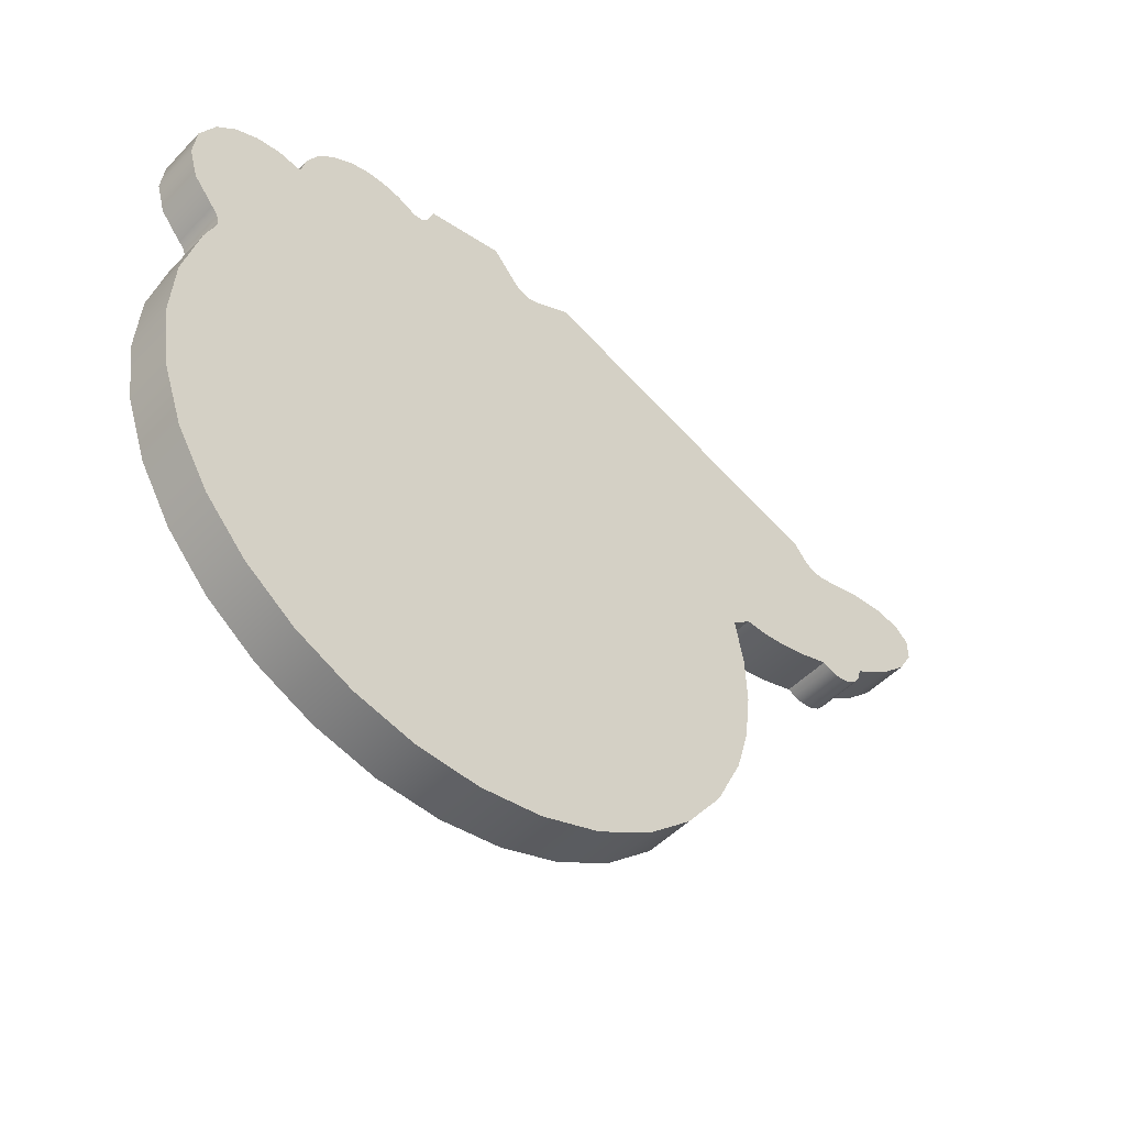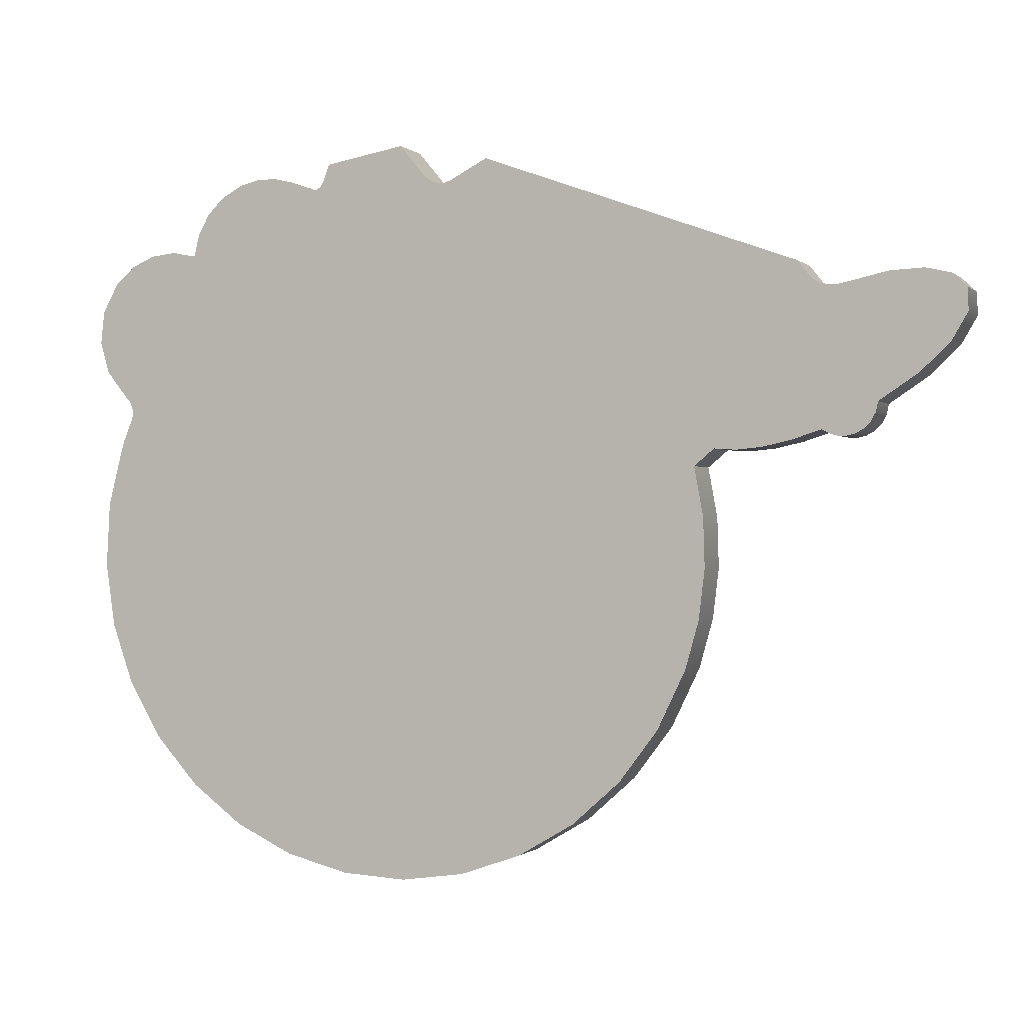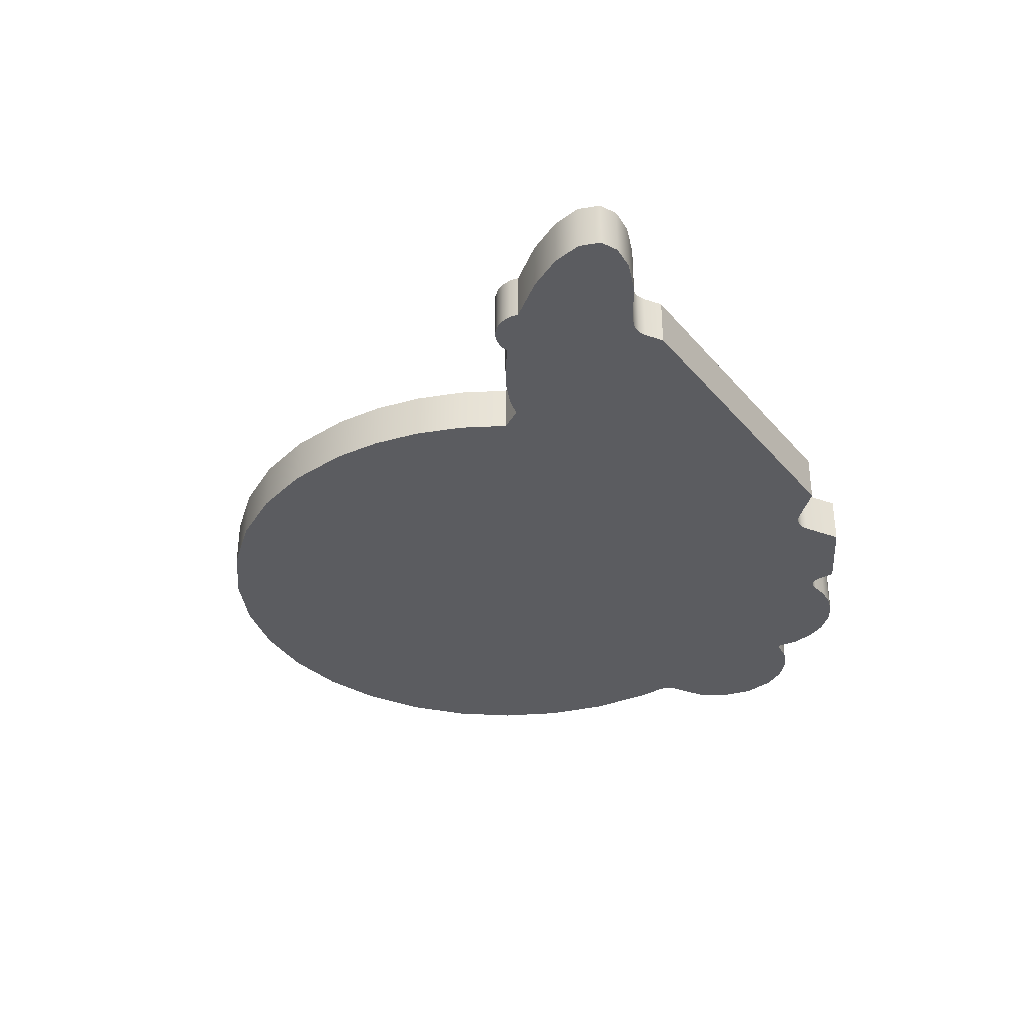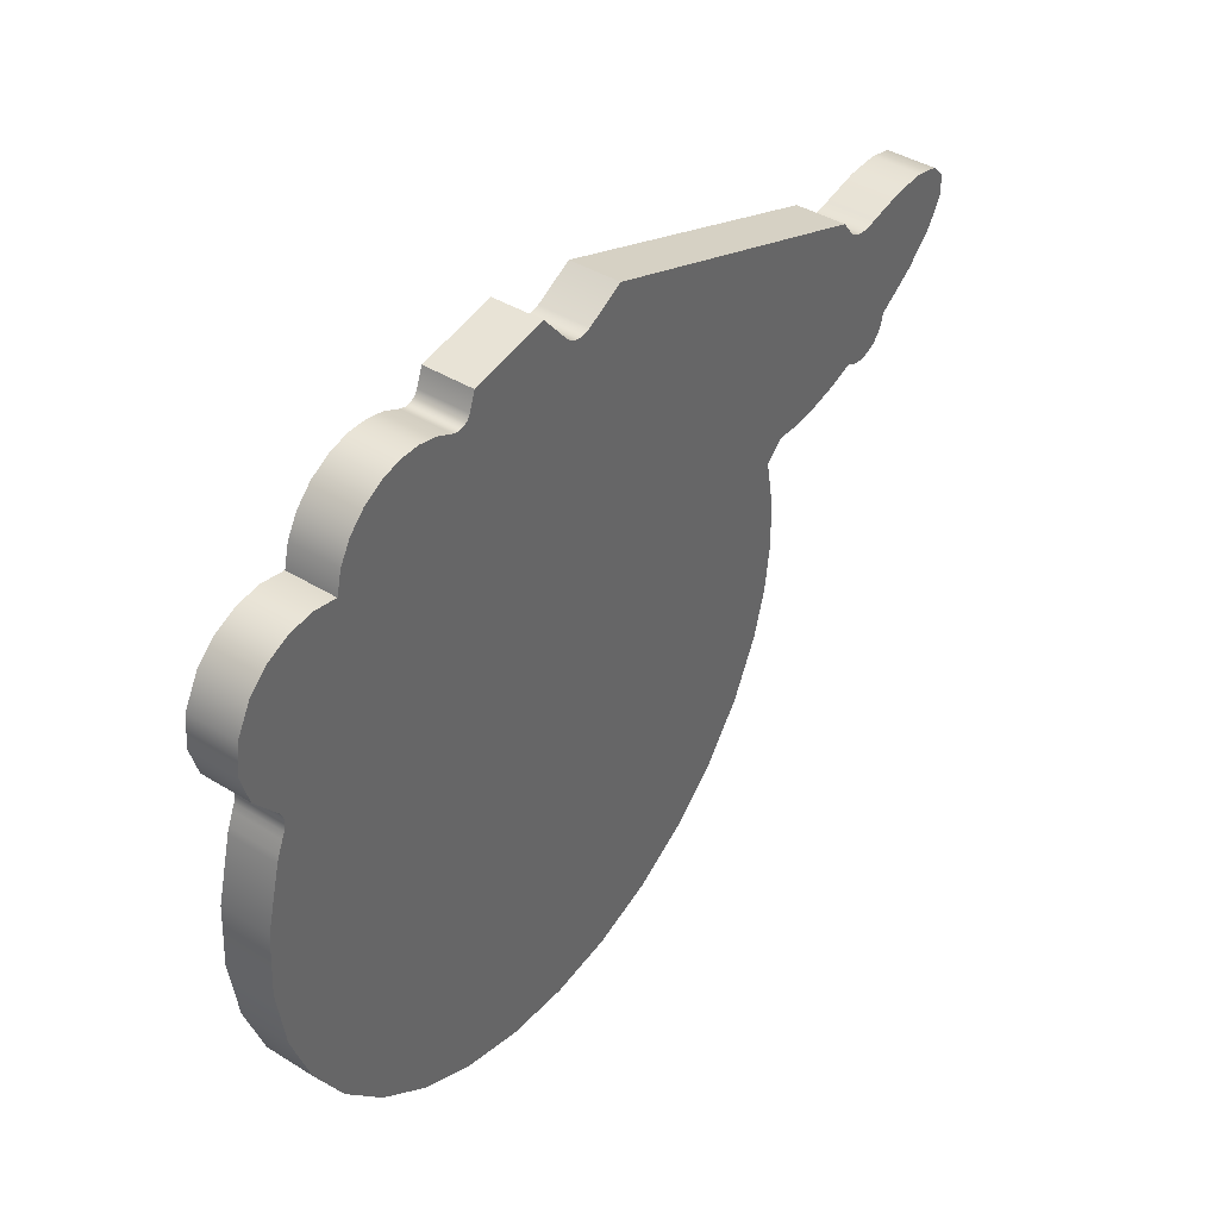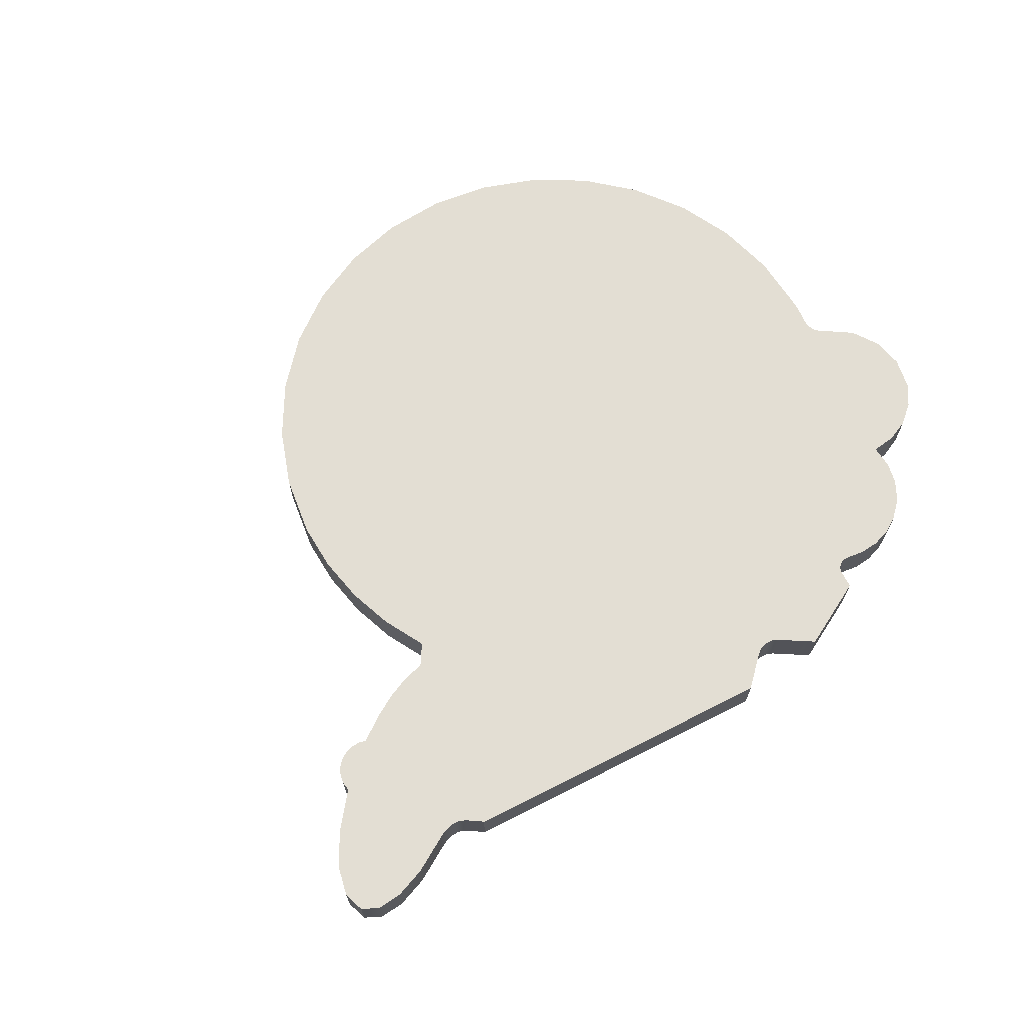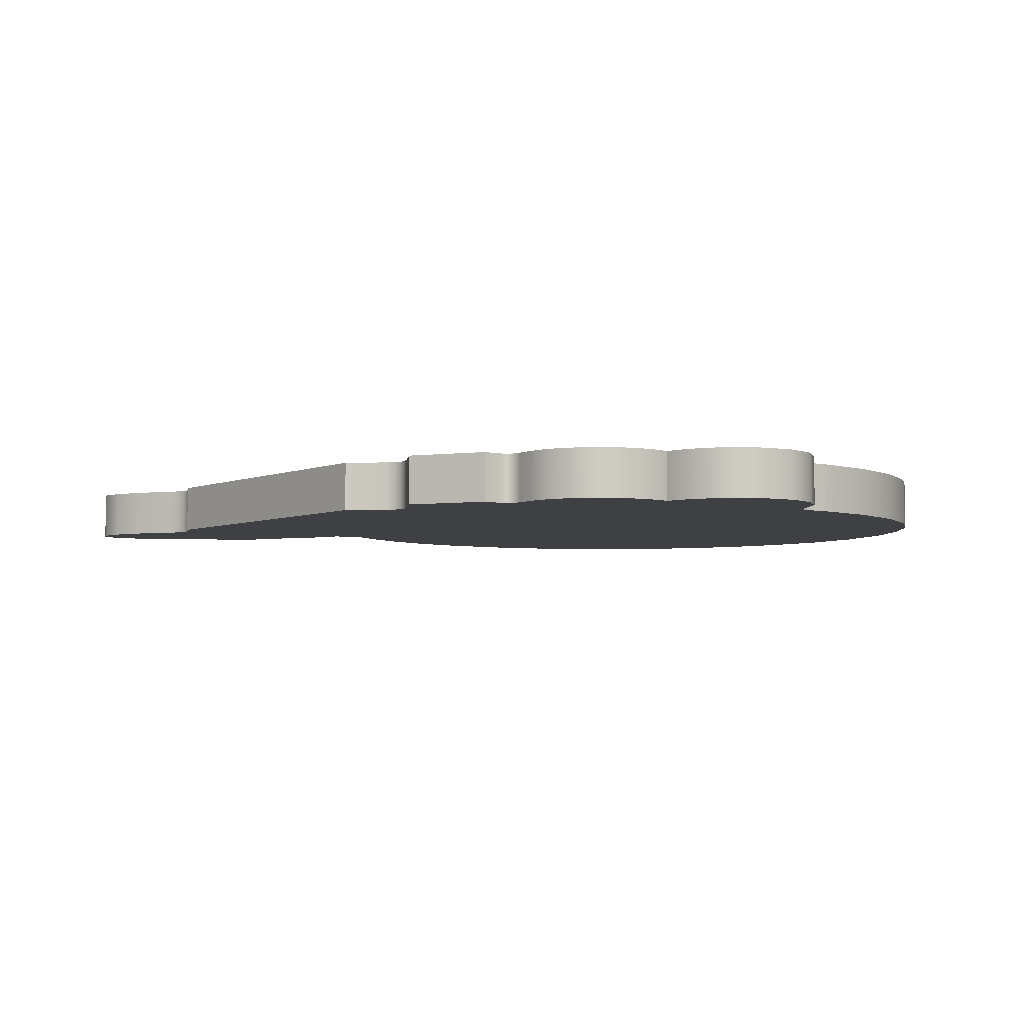
<metadata>
{"format":"obj","ext":"obj","renderer":"f3d","projection":"perspective","resolution":1024,"background":"white","views":[{"elev":-49.2,"azim":138.4,"up":"+Z"},{"elev":-0.6,"azim":-158.8,"up":"+Z"},{"elev":-34.6,"azim":-75.8,"up":"+Y"},{"elev":41.4,"azim":126.9,"up":"+Z"},{"elev":67.3,"azim":-47.0,"up":"+Y"},{"elev":-4.9,"azim":32.1,"up":"+Y"}]}
</metadata>
<code>
v  -2.572 0.153 0.413
v  -2.53 0.153 0.4375
v  -2.53 -0.1396 0.4375
v  -2.572 -0.1396 0.413
v  -2.619 0.153 0.3994
v  -2.619 -0.1396 0.3994
v  -2.668 0.153 0.3976
v  -2.668 -0.1396 0.3976
v  -2.718 0.153 0.4088
v  -2.718 -0.1396 0.4088
v  -2.771 0.153 0.4378
v  -2.771 -0.1396 0.4378
v  -2.811 0.153 0.4797
v  -2.811 -0.1396 0.4797
v  -2.838 0.153 0.5308
v  -2.838 -0.1396 0.5308
v  -2.849 0.153 0.5879
v  -2.849 -0.1396 0.5879
v  -3.088 0.153 0.7481
v  -3.088 -0.1396 0.7481
v  -3.26 0.153 0.9148
v  -3.26 -0.1396 0.9148
v  -3.353 0.153 1.073
v  -3.353 -0.1396 1.073
v  -3.35 0.153 1.207
v  -3.35 -0.1396 1.207
v  -3.264 0.153 1.288
v  -3.264 -0.1396 1.288
v  -3.114 0.153 1.324
v  -3.114 -0.1396 1.324
v  -2.913 0.153 1.315
v  -2.913 -0.1396 1.315
v  -2.678 0.153 1.263
v  -2.678 -0.1396 1.263
v  -2.617 0.153 1.251
v  -2.617 -0.1396 1.251
v  -2.558 0.153 1.251
v  -2.558 -0.1396 1.251
v  -2.507 0.153 1.267
v  -2.507 -0.1396 1.267
v  -2.467 0.153 1.299
v  -2.467 -0.1396 1.299
v  -2.39 0.153 1.396
v  -2.39 -0.1396 1.396
v  -0.493 0.153 2.086
v  -0.493 -0.1396 2.086
v  -0.2647 0.153 1.968
v  -0.2647 -0.1396 1.968
v  -0.2209 0.153 1.954
v  -0.2209 -0.1396 1.954
v  -0.1761 0.153 1.955
v  -0.1761 -0.1396 1.955
v  -0.1342 0.153 1.971
v  -0.1342 -0.1396 1.971
v  -0.0992 0.153 2.001
v  -0.0992 -0.1396 2.001
v  0.0621 0.153 2.193
v  0.0621 -0.1396 2.193
v  0.5416 0.153 2.108
v  0.5416 -0.1396 2.108
v  0.5796 0.153 2.004
v  0.5796 -0.1396 2.004
v  0.599 0.153 1.975
v  0.599 -0.1396 1.975
v  0.6291 0.153 1.958
v  0.6291 -0.1396 1.958
v  0.6647 0.153 1.955
v  0.6647 -0.1396 1.955
v  0.7007 0.153 1.968
v  0.7007 -0.1396 1.968
v  0.8021 0.153 2.016
v  0.8021 -0.1396 2.016
v  0.9121 0.153 2.041
v  0.9121 -0.1396 2.041
v  1.027 0.153 2.041
v  1.027 -0.1396 2.041
v  1.142 0.153 2.014
v  1.142 -0.1396 2.014
v  1.271 0.153 1.945
v  1.271 -0.1396 1.945
v  1.371 0.153 1.845
v  1.371 -0.1396 1.845
v  1.44 0.153 1.724
v  1.44 -0.1396 1.724
v  1.474 0.153 1.587
v  1.474 -0.1396 1.587
v  1.622 0.153 1.616
v  1.622 -0.1396 1.616
v  1.771 0.153 1.599
v  1.771 -0.1396 1.599
v  1.91 0.153 1.539
v  1.91 -0.1396 1.539
v  2.028 0.153 1.435
v  2.028 -0.1396 1.435
v  2.125 0.153 1.258
v  2.125 -0.1396 1.258
v  2.145 0.153 1.065
v  2.145 -0.1396 1.065
v  2.092 0.153 0.8773
v  2.092 -0.1396 0.8773
v  1.966 0.153 0.7197
v  1.966 -0.1396 0.7197
v  1.965 0.153 0.719
v  1.965 -0.1396 0.719
v  1.935 0.153 0.6854
v  1.935 -0.1396 0.6854
v  1.917 0.153 0.6459
v  1.917 -0.1396 0.6459
v  1.913 0.153 0.6041
v  1.913 -0.1396 0.6041
v  1.923 0.153 0.5631
v  1.923 -0.1396 0.5631
v  1.94 0.153 0.527
v  1.94 -0.1396 0.527
v  1.955 0.153 0.4905
v  1.955 -0.1396 0.4905
v  1.97 0.153 0.4534
v  1.97 -0.1396 0.4534
v  1.984 0.153 0.4161
v  1.984 -0.1396 0.4161
v  2.08 0.153 0.0392
v  2.08 -0.1396 0.0392
v  2.101 0.153 -0.3456
v  2.101 -0.1396 -0.3456
v  2.047 0.153 -0.7272
v  2.047 -0.1396 -0.7272
v  1.918 0.153 -1.094
v  1.918 -0.1396 -1.094
v  1.72 0.153 -1.429
v  1.72 -0.1396 -1.429
v  1.462 0.153 -1.716
v  1.462 -0.1396 -1.716
v  1.154 0.153 -1.947
v  1.154 -0.1396 -1.947
v  0.8036 0.153 -2.115
v  0.8036 -0.1396 -2.115
v  0.4267 0.153 -2.212
v  0.4267 -0.1396 -2.212
v  0.0419 0.153 -2.233
v  0.0419 -0.1396 -2.233
v  -0.3397 0.153 -2.178
v  -0.3397 -0.1396 -2.178
v  -0.7066 0.153 -2.05
v  -0.7066 -0.1396 -2.05
v  -1.041 0.153 -1.851
v  -1.041 -0.1396 -1.851
v  -1.328 0.153 -1.594
v  -1.328 -0.1396 -1.594
v  -1.56 0.153 -1.286
v  -1.56 -0.1396 -1.286
v  -1.728 0.153 -0.935
v  -1.728 -0.1396 -0.935
v  -1.809 0.153 -0.646
v  -1.809 -0.1396 -0.646
v  -1.845 0.153 -0.3508
v  -1.845 -0.1396 -0.3508
v  -1.836 0.153 -0.0546
v  -1.836 -0.1396 -0.0546
v  -1.782 0.153 0.2376
v  -1.782 -0.1396 0.2376
v  -1.901 0.153 0.3374
v  -1.901 -0.1396 0.3374
v  -2.03 0.153 0.3285
v  -2.03 -0.1396 0.3285
v  -2.181 0.153 0.3425
v  -2.181 -0.1396 0.3425
v  -2.349 0.153 0.3789
v  -2.349 -0.1396 0.3789
v  -0.0141 -0.1396 0.0093
v  -0.0141 0.153 0.0093
v  -1.653 -0.1396 1.367
v  -1.653 0.153 1.367
v  -2.29 -0.1396 0.6584
v  -2.29 0.153 0.6584
v  -2.989 -0.1396 1.082
v  -2.679 -0.1396 0.5505
v  -2.679 0.153 0.5505
v  -2.989 0.153 1.082
o mirage
g mirage
f 1 2 3
f 3 4 1
f 5 1 4
f 4 6 5
f 7 5 6
f 6 8 7
f 9 7 8
f 8 10 9
f 11 9 10
f 10 12 11
f 13 11 12
f 12 14 13
f 15 13 14
f 14 16 15
f 17 15 16
f 16 18 17
f 19 17 18
f 18 20 19
f 21 19 20
f 20 22 21
f 23 21 22
f 22 24 23
f 25 23 24
f 24 26 25
f 27 25 26
f 26 28 27
f 29 27 28
f 28 30 29
f 31 29 30
f 30 32 31
f 33 31 32
f 32 34 33
f 35 33 34
f 34 36 35
f 37 35 36
f 36 38 37
f 39 37 38
f 38 40 39
f 41 39 40
f 40 42 41
f 43 41 42
f 42 44 43
f 45 43 44
f 44 46 45
f 47 45 46
f 46 48 47
f 49 47 48
f 48 50 49
f 51 49 50
f 50 52 51
f 53 51 52
f 52 54 53
f 55 53 54
f 54 56 55
f 57 55 56
f 56 58 57
f 59 57 58
f 58 60 59
f 61 59 60
f 60 62 61
f 63 61 62
f 62 64 63
f 65 63 64
f 64 66 65
f 67 65 66
f 66 68 67
f 69 67 68
f 68 70 69
f 71 69 70
f 70 72 71
f 73 71 72
f 72 74 73
f 75 73 74
f 74 76 75
f 77 75 76
f 76 78 77
f 79 77 78
f 78 80 79
f 81 79 80
f 80 82 81
f 83 81 82
f 82 84 83
f 85 83 84
f 84 86 85
f 87 85 86
f 86 88 87
f 89 87 88
f 88 90 89
f 91 89 90
f 90 92 91
f 93 91 92
f 92 94 93
f 95 93 94
f 94 96 95
f 97 95 96
f 96 98 97
f 99 97 98
f 98 100 99
f 101 99 100
f 100 102 101
f 103 101 102
f 102 104 103
f 105 103 104
f 104 106 105
f 107 105 106
f 106 108 107
f 109 107 108
f 108 110 109
f 111 109 110
f 110 112 111
f 113 111 112
f 112 114 113
f 115 113 114
f 114 116 115
f 117 115 116
f 116 118 117
f 119 117 118
f 118 120 119
f 121 119 120
f 120 122 121
f 123 121 122
f 122 124 123
f 125 123 124
f 124 126 125
f 127 125 126
f 126 128 127
f 129 127 128
f 128 130 129
f 131 129 130
f 130 132 131
f 133 131 132
f 132 134 133
f 135 133 134
f 134 136 135
f 137 135 136
f 136 138 137
f 139 137 138
f 138 140 139
f 141 139 140
f 140 142 141
f 143 141 142
f 142 144 143
f 145 143 144
f 144 146 145
f 147 145 146
f 146 148 147
f 149 147 148
f 148 150 149
f 151 149 150
f 150 152 151
f 153 151 152
f 152 154 153
f 155 153 154
f 154 156 155
f 157 155 156
f 156 158 157
f 159 157 158
f 158 160 159
f 161 159 160
f 160 162 161
f 163 161 162
f 162 164 163
f 165 163 164
f 164 166 165
f 167 165 166
f 166 168 167
f 2 167 168
f 168 3 2
f 50 48 169
f 48 162 169
f 162 160 169
f 160 158 169
f 158 156 169
f 156 154 169
f 154 152 169
f 152 150 169
f 150 148 169
f 148 146 169
f 146 144 169
f 144 142 169
f 142 140 169
f 140 138 169
f 138 136 169
f 136 134 169
f 134 132 169
f 132 130 169
f 130 128 169
f 128 126 169
f 126 124 169
f 124 122 169
f 122 120 169
f 120 118 169
f 118 116 169
f 116 114 169
f 114 112 169
f 112 110 169
f 110 108 169
f 108 106 169
f 106 104 169
f 104 102 169
f 102 100 169
f 100 98 169
f 98 96 169
f 96 94 169
f 94 92 169
f 92 90 169
f 90 88 169
f 88 86 169
f 86 84 169
f 84 82 169
f 82 80 169
f 80 78 169
f 78 76 169
f 76 74 169
f 74 72 169
f 72 70 169
f 70 68 169
f 68 66 169
f 66 64 169
f 64 62 169
f 62 60 169
f 60 58 169
f 58 56 169
f 56 54 169
f 54 52 169
f 52 50 169
f 47 49 170
f 49 51 170
f 51 53 170
f 53 55 170
f 55 57 170
f 57 59 170
f 59 61 170
f 61 63 170
f 63 65 170
f 65 67 170
f 67 69 170
f 69 71 170
f 71 73 170
f 73 75 170
f 75 77 170
f 77 79 170
f 79 81 170
f 81 83 170
f 83 85 170
f 85 87 170
f 87 89 170
f 89 91 170
f 91 93 170
f 93 95 170
f 95 97 170
f 97 99 170
f 99 101 170
f 101 103 170
f 103 105 170
f 105 107 170
f 107 109 170
f 109 111 170
f 111 113 170
f 113 115 170
f 115 117 170
f 117 119 170
f 119 121 170
f 121 123 170
f 123 125 170
f 125 127 170
f 127 129 170
f 129 131 170
f 131 133 170
f 133 135 170
f 135 137 170
f 137 139 170
f 139 141 170
f 141 143 170
f 143 145 170
f 145 147 170
f 147 149 170
f 149 151 170
f 151 153 170
f 153 155 170
f 155 157 170
f 157 159 170
f 159 161 170
f 161 47 170
f 48 46 171
f 46 44 171
f 44 42 171
f 42 40 171
f 40 162 171
f 162 48 171
f 161 39 172
f 39 41 172
f 41 43 172
f 43 45 172
f 45 47 172
f 47 161 172
f 40 38 173
f 38 3 173
f 3 168 173
f 168 166 173
f 166 164 173
f 164 162 173
f 162 40 173
f 161 163 174
f 163 165 174
f 165 167 174
f 167 2 174
f 2 37 174
f 37 39 174
f 39 161 174
f 38 36 175
f 36 34 175
f 34 32 175
f 32 30 175
f 30 28 175
f 28 26 175
f 26 24 175
f 24 22 175
f 22 20 175
f 20 18 175
f 18 38 175
f 38 18 176
f 18 16 176
f 16 14 176
f 14 12 176
f 12 10 176
f 10 8 176
f 8 6 176
f 6 4 176
f 4 3 176
f 3 38 176
f 2 1 177
f 1 5 177
f 5 7 177
f 7 9 177
f 9 11 177
f 11 13 177
f 13 15 177
f 15 17 177
f 17 37 177
f 37 2 177
f 17 19 178
f 19 21 178
f 21 23 178
f 23 25 178
f 25 27 178
f 27 29 178
f 29 31 178
f 31 33 178
f 33 35 178
f 35 37 178
f 37 17 178

</code>
